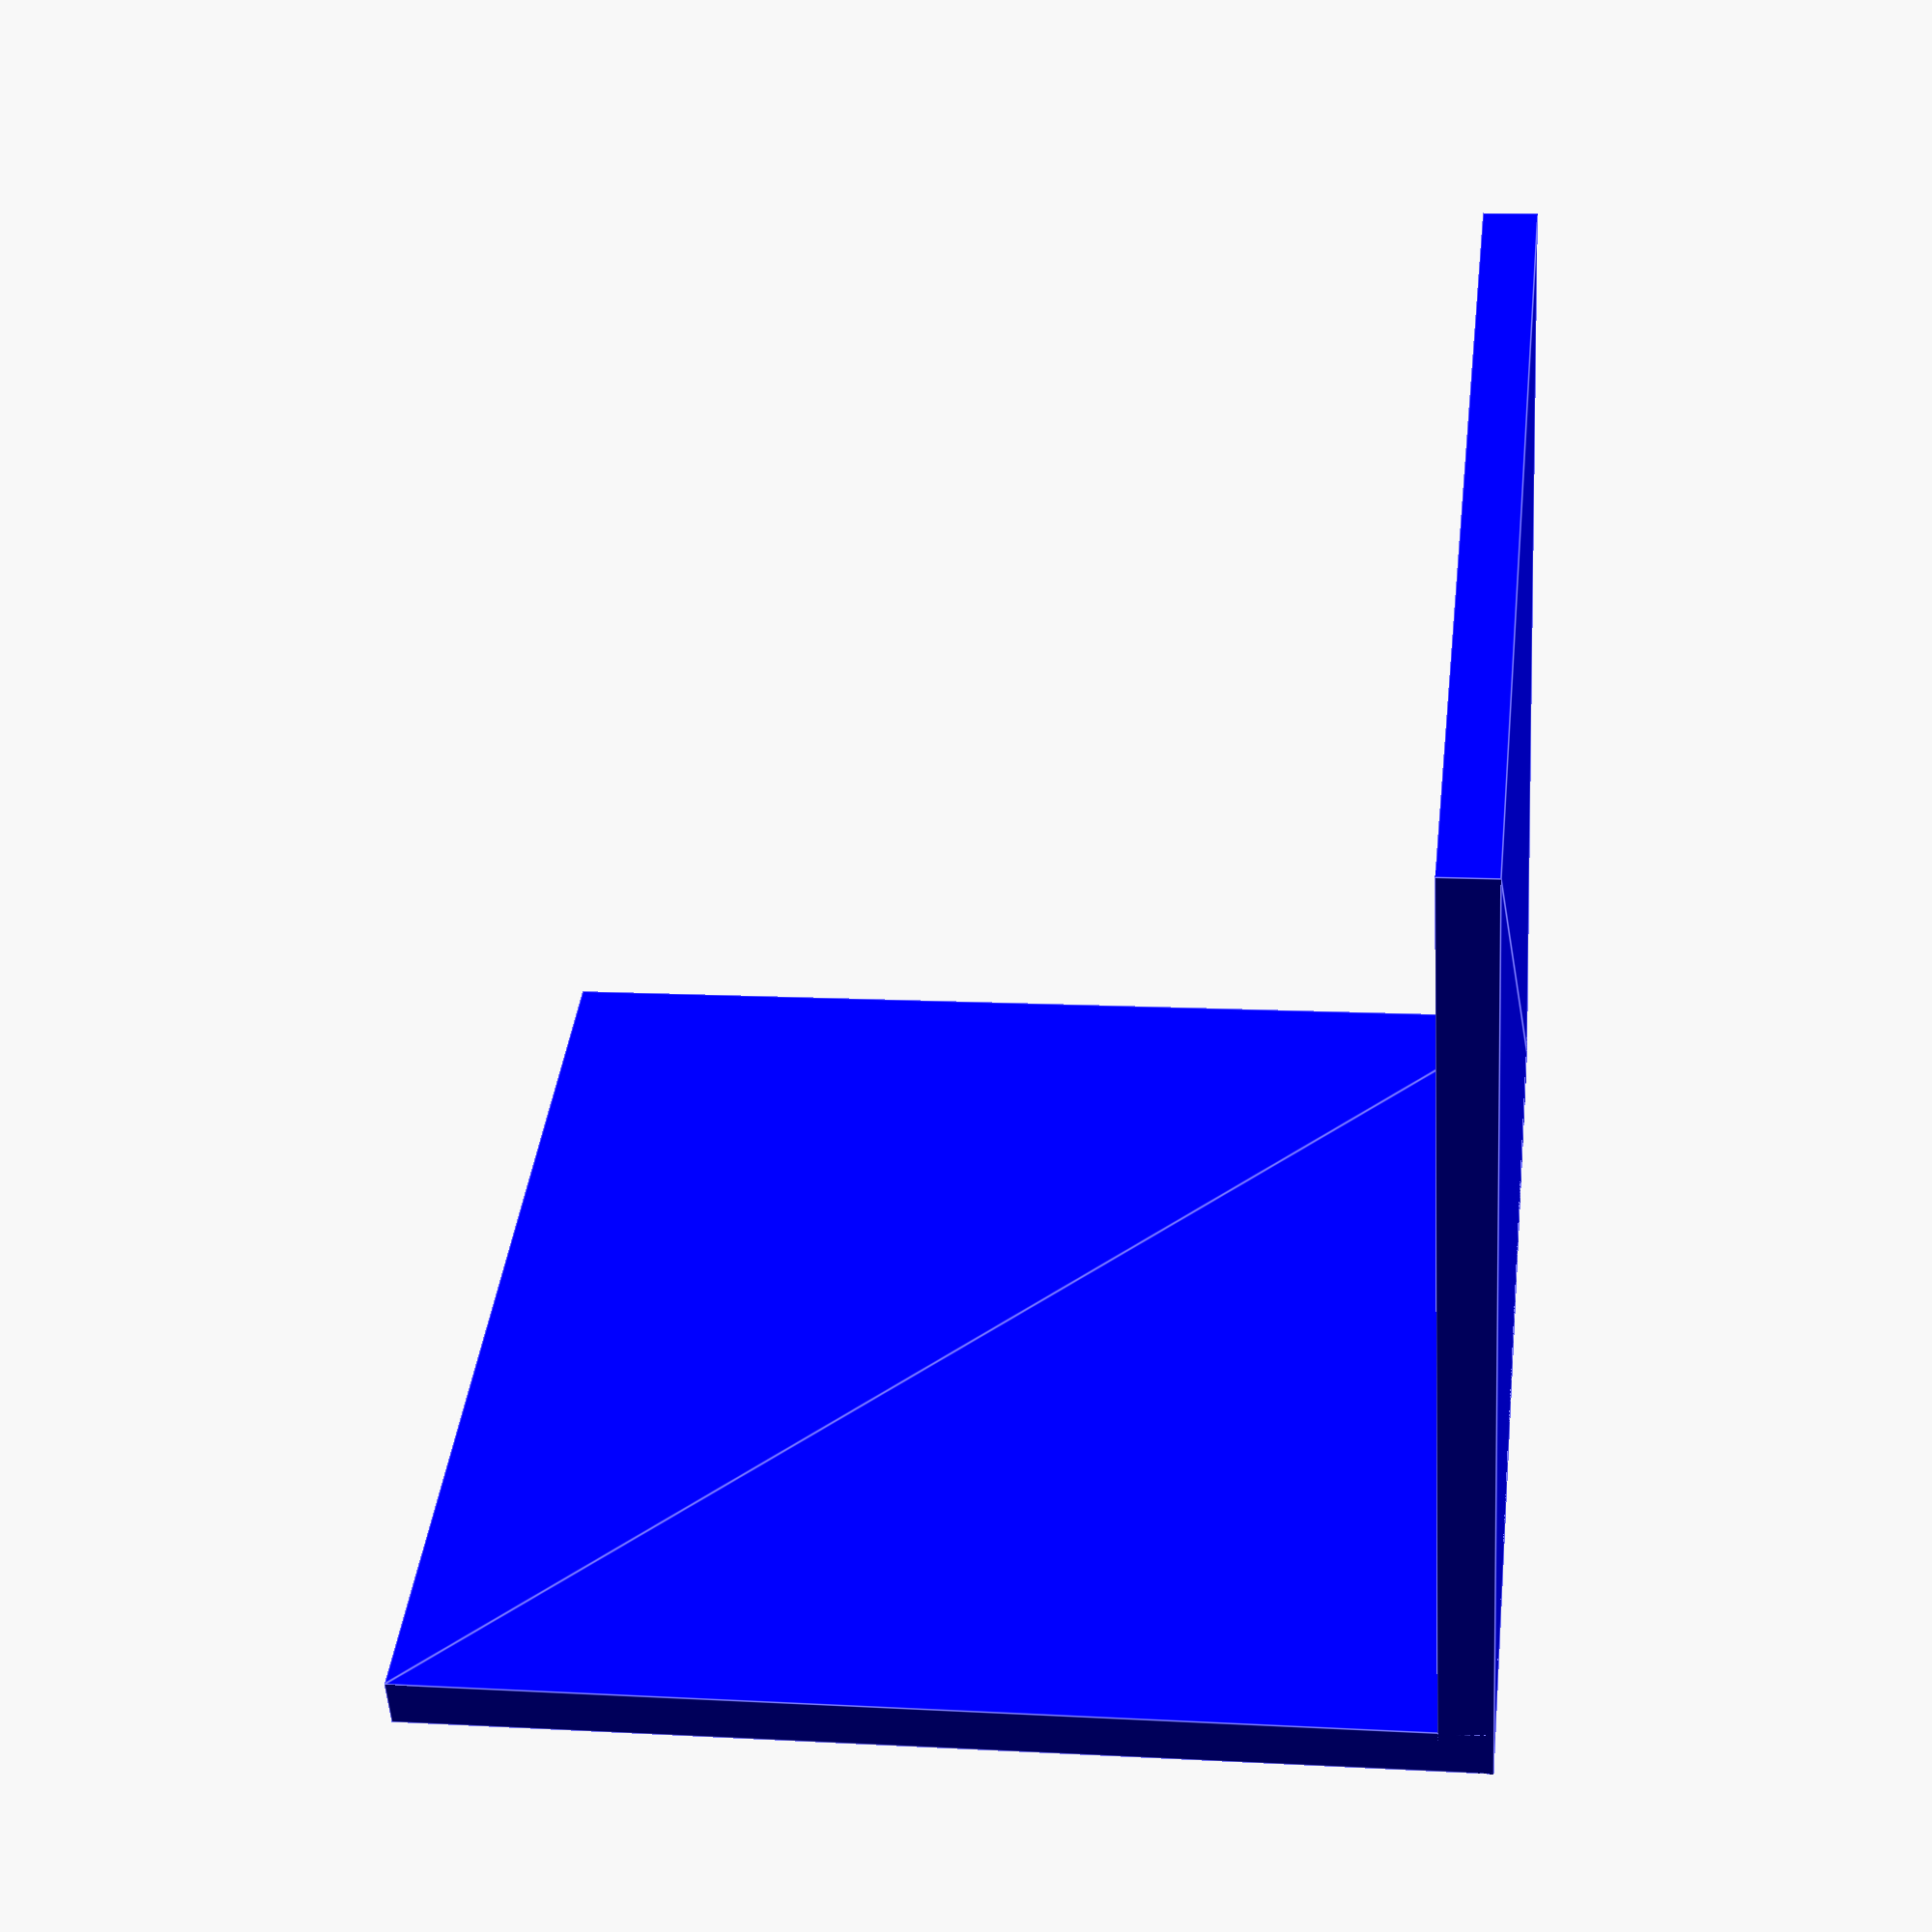
<openscad>
size = 20;
hole_offset = 0;

color("blue", 1.0){
    square(size, center = true);
    
    translate([9.5,0,9.5]){
        rotate([0, 90, 0]){
            square(size, center = true);
        }
    }
}

</openscad>
<views>
elev=348.9 azim=117.6 roll=97.7 proj=p view=edges
</views>
